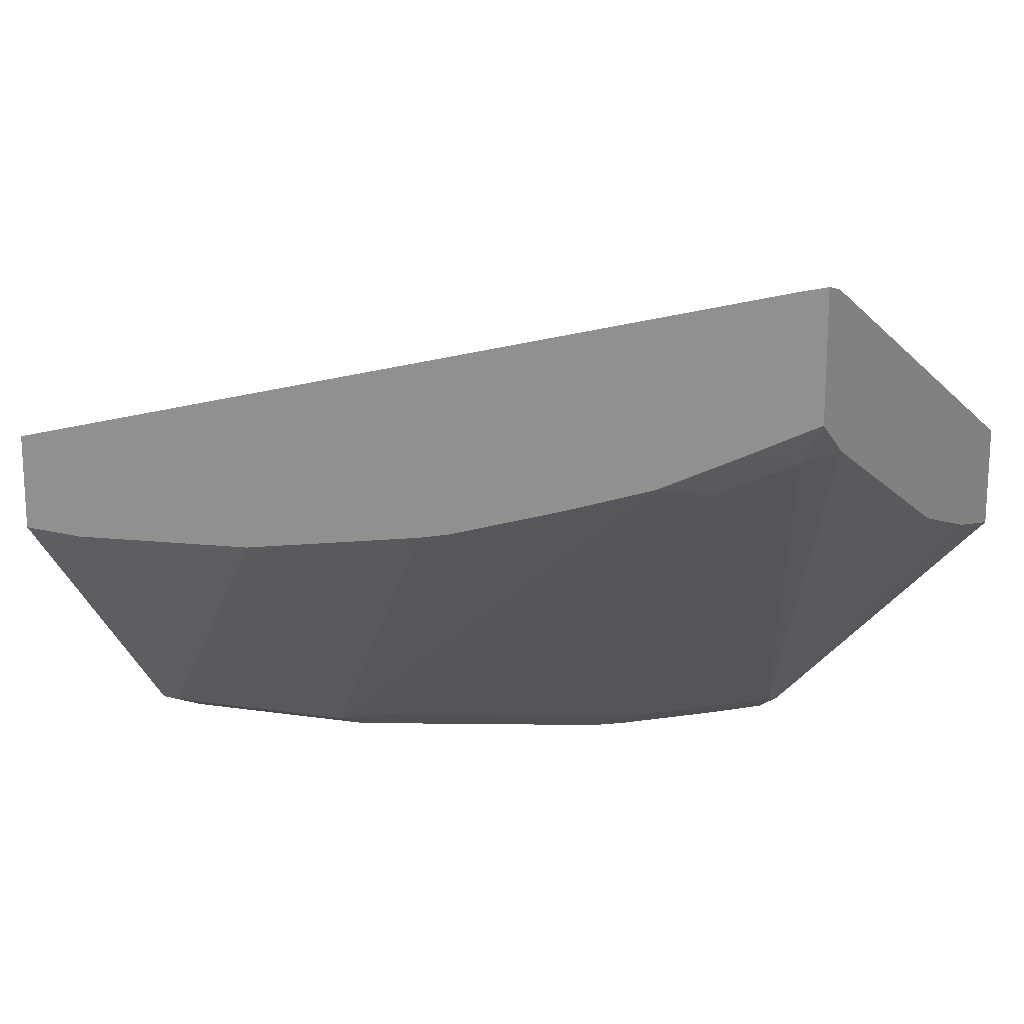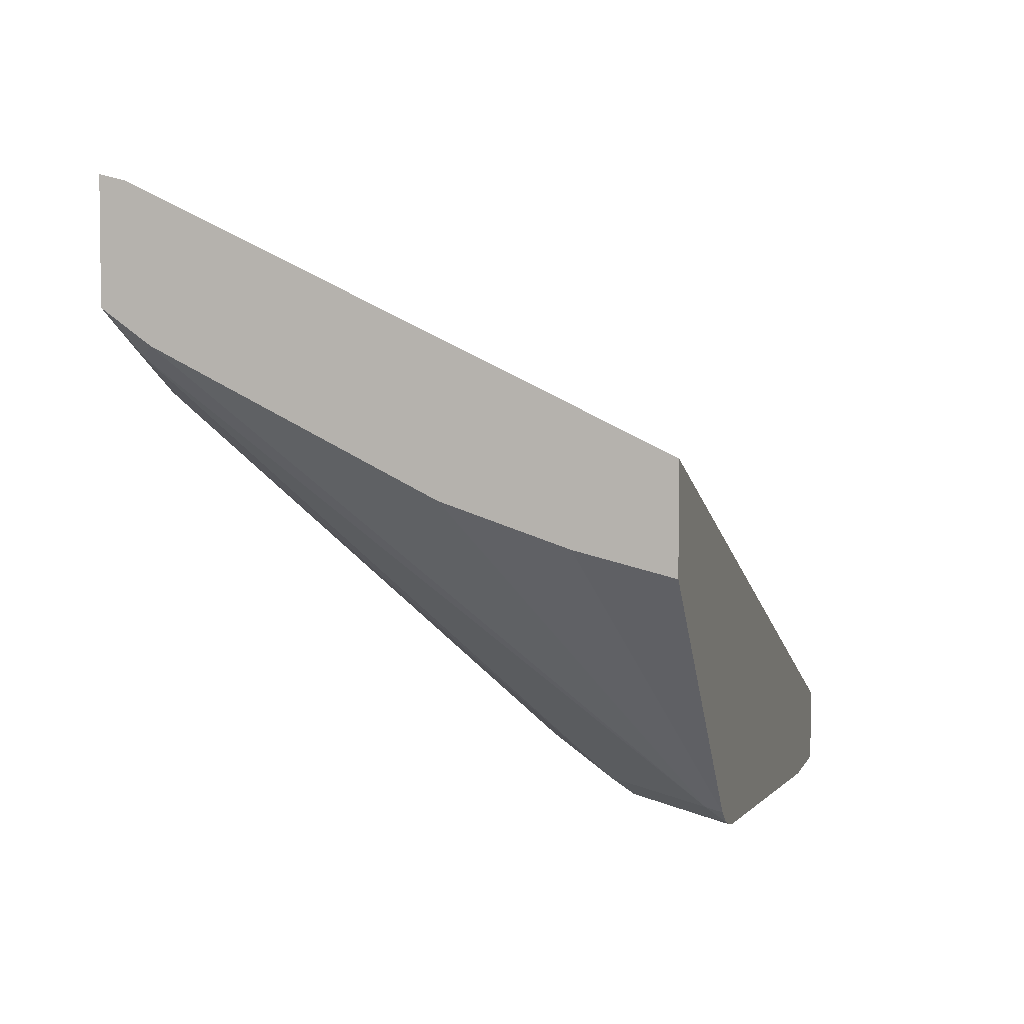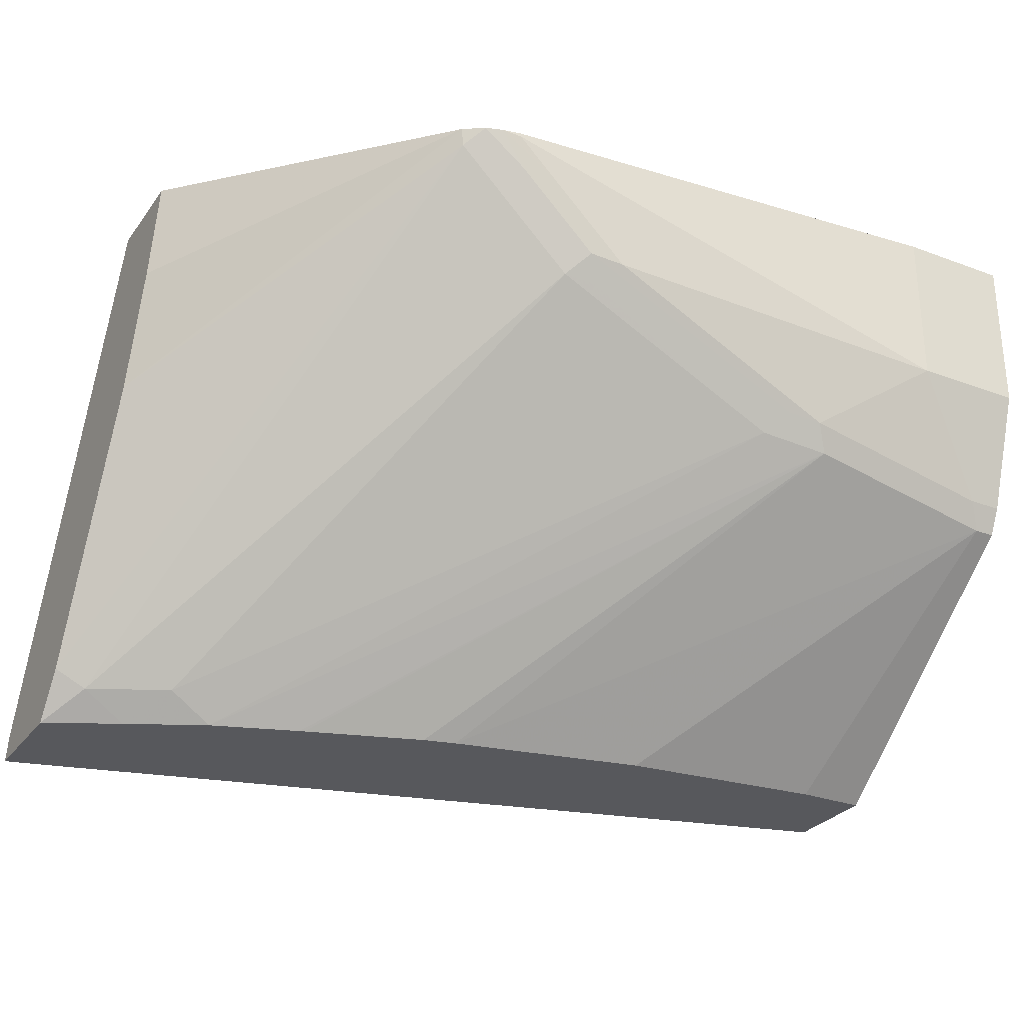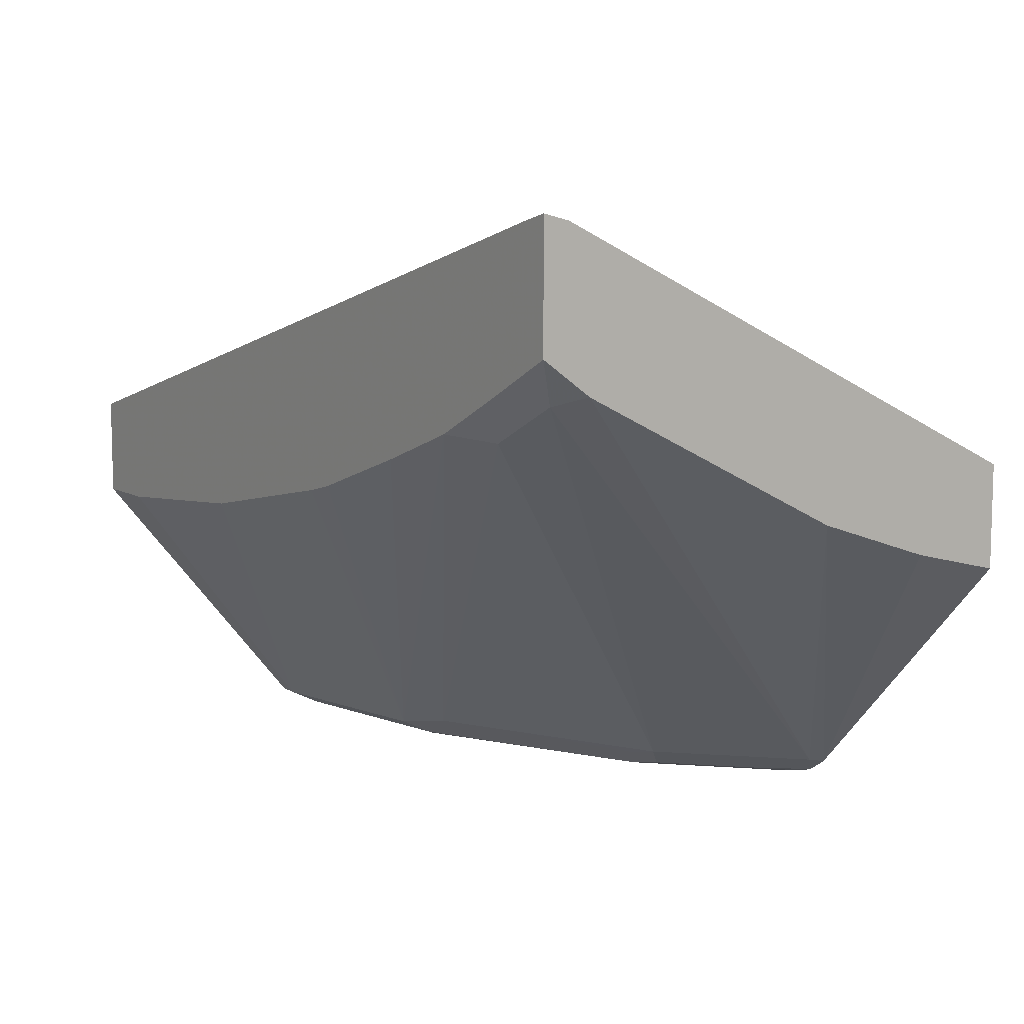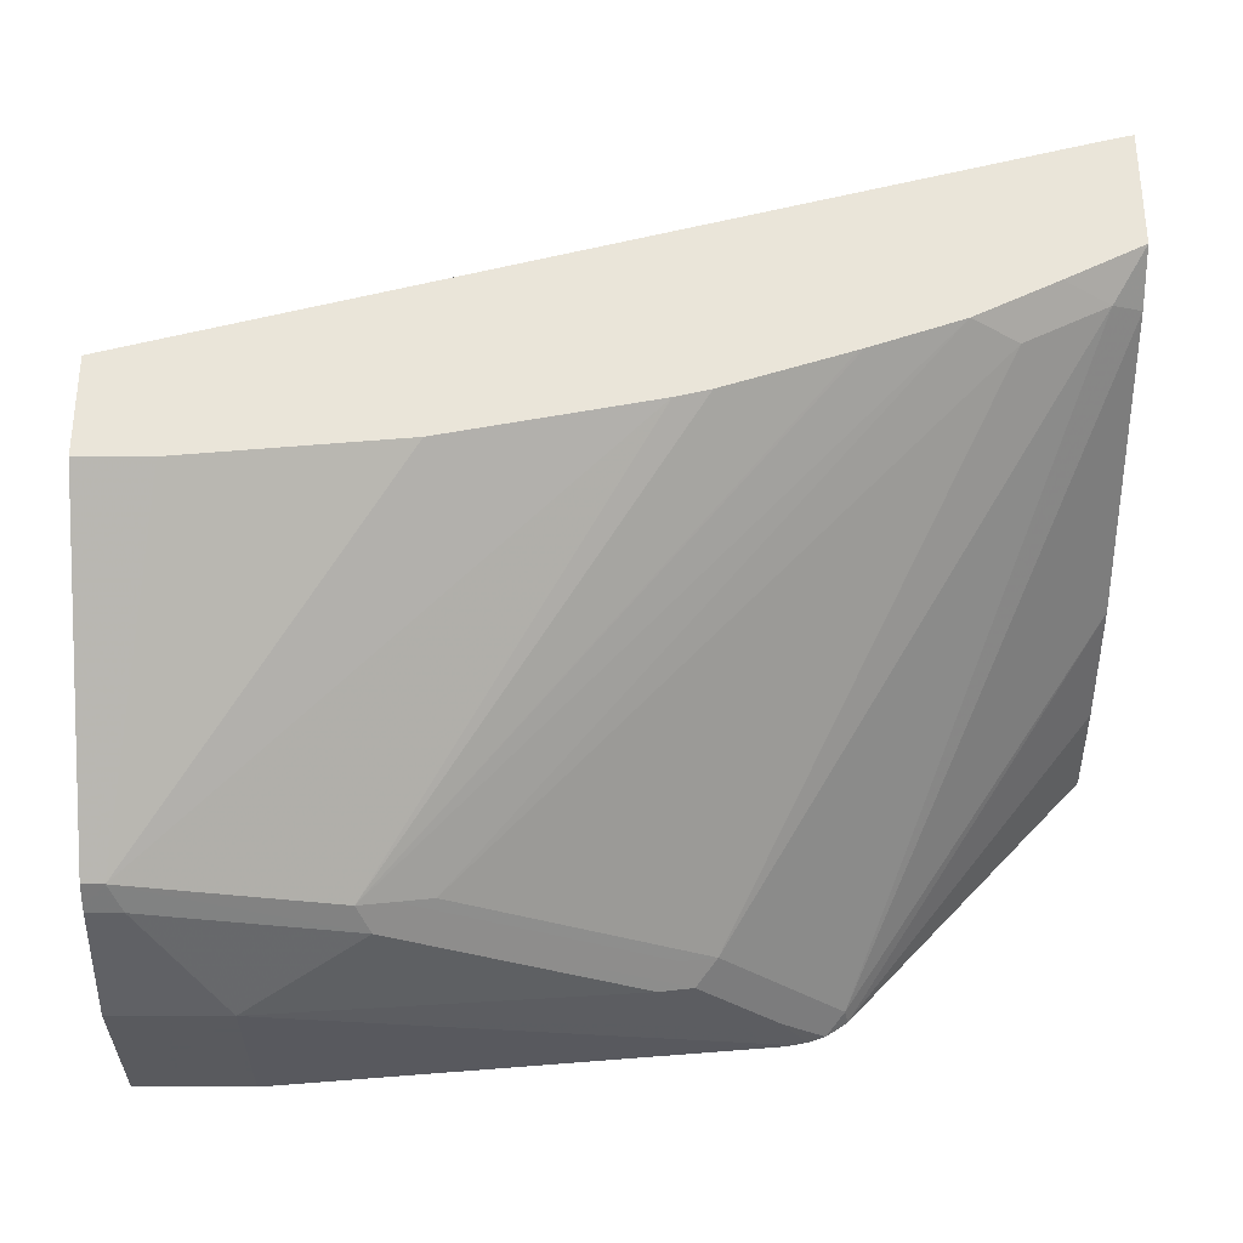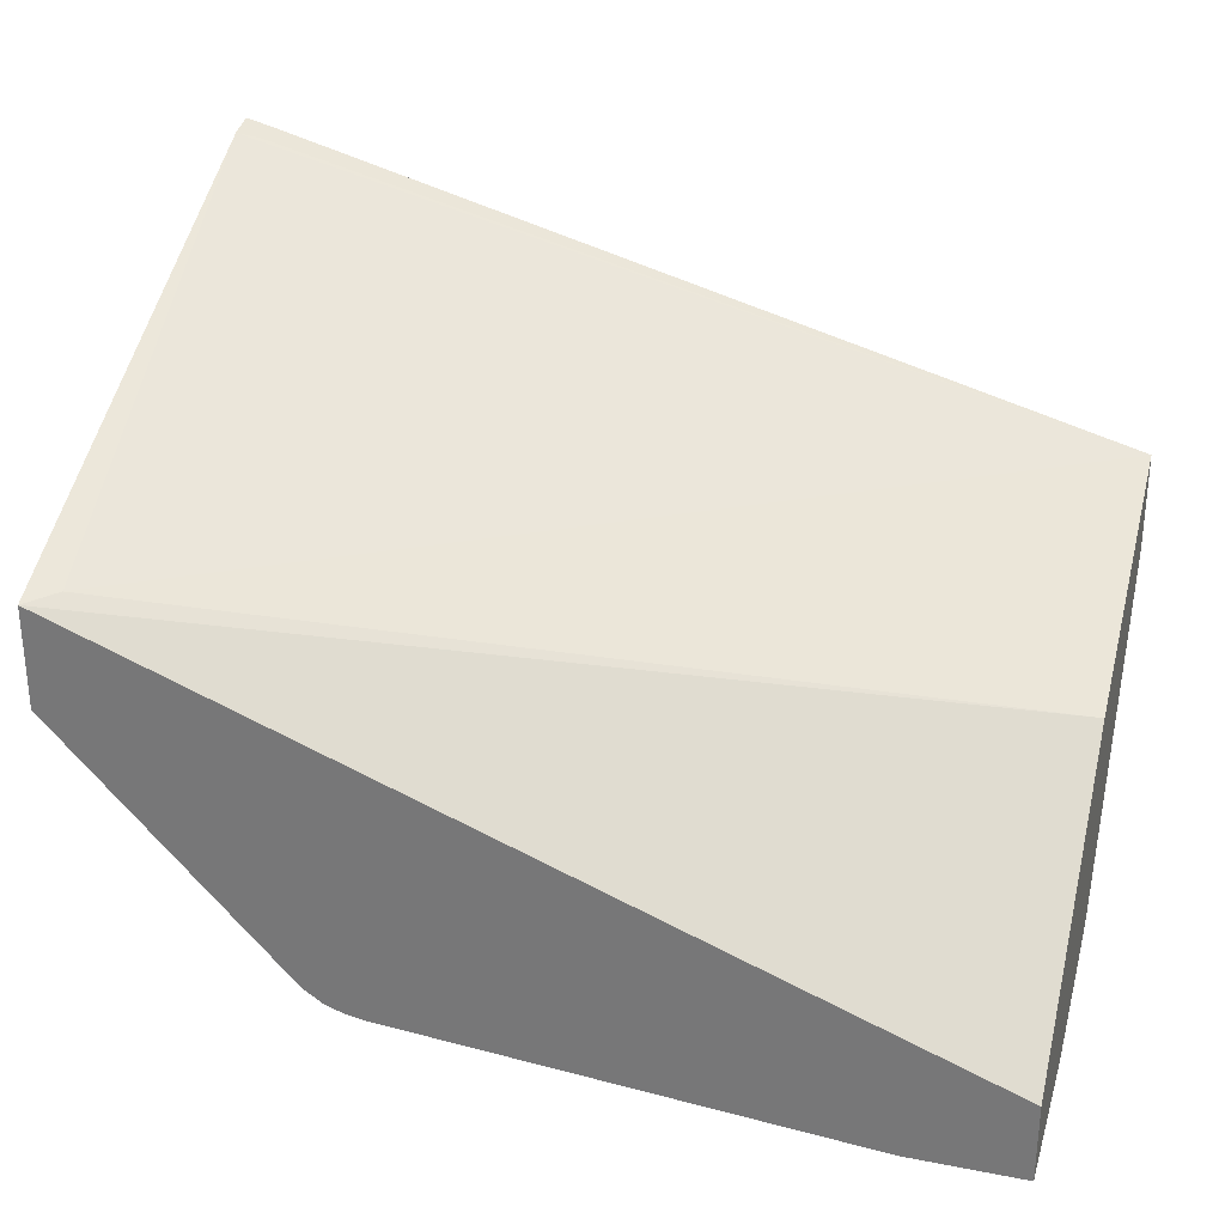
<metadata>
{"format":"obj","ext":"obj","renderer":"f3d","projection":"perspective","resolution":1024,"background":"white","views":[{"elev":17.0,"azim":-152.1,"up":"+Y"},{"elev":4.3,"azim":-74.9,"up":"+Y"},{"elev":-28.8,"azim":-29.1,"up":"+Z"},{"elev":9.3,"azim":-123.9,"up":"+Y"},{"elev":-31.2,"azim":179.7,"up":"+Y"},{"elev":29.5,"azim":16.0,"up":"+Y"}]}
</metadata>
<code>
v -0.4532 0.03281 -0.5335
v -0.4532 -0.02833 -0.5335
v -0.4532 0.02953 -0.5204
v -0.4413 0.02714 -0.5228
v -0.4392 0.0293 -0.5335
v -0.4379 -0.05095 -0.5194
v -0.4532 -0.04581 -0.5092
v -0.4147 -0.0481 -0.5335
v -0.4532 -0.09423 -0.2629
v -0.4379 -0.09168 -0.275
v -0.002993 -0.08969 -0.5335
v -0.3972 -0.07131 -0.5194
v -0.2715 -0.2715 -0.3327
v -0.2919 -0.2715 -0.3123
v -0.3326 -0.2715 -0.2716
v -0.4532 -0.05095 -0.499
v -0.3739 -0.06846 -0.5335
v -0.4532 -0.1466 -0.2629
v -0.002993 -0.2648 -0.2629
v -0.002993 -0.1561 -0.4006
v -0.002993 -0.1493 -0.4141
v -0.002993 -0.09506 -0.5228
v -0.002993 -0.1406 -0.5335
v -0.1494 -0.2715 -0.3938
v -0.1901 -0.2715 -0.3734
v -0.2546 -0.275 -0.3361
v -0.2614 -0.2817 -0.3225
v -0.2818 -0.2817 -0.3021
v -0.3021 -0.2817 -0.2818
v -0.3239 -0.2803 -0.2629
v -0.3344 -0.2733 -0.2629
v -0.4532 -0.1146 -0.3717
v -0.4532 -0.1069 -0.387
v -0.4532 -0.0535 -0.4939
v -0.329 -0.08459 -0.5335
v -0.1154 -0.2783 -0.4006
v -0.1324 -0.275 -0.3972
v -0.4532 -0.135 -0.3106
v -0.002993 -0.3055 -0.2629
v -0.002993 -0.2783 -0.4209
v -0.03877 -0.1406 -0.5335
v -0.2139 -0.275 -0.3564
v -0.2207 -0.2817 -0.3429
v -0.2444 -0.2851 -0.3259
v -0.3152 -0.2832 -0.2629
v -0.3218 -0.281 -0.2629
v -0.3265 -0.08545 -0.5335
v -0.01361 -0.2783 -0.4209
v -0.1222 -0.2851 -0.387
v -0.2654 -0.1058 -0.5335
v -0.2484 -0.1101 -0.5335
v -0.1392 -0.2817 -0.3836
v -0.1799 -0.2817 -0.3633
v -0.002993 -0.3055 -0.3463
v -0.06112 -0.3055 -0.2629
v -0.002993 -0.2836 -0.4103
v -0.1466 -0.1304 -0.5335
v -0.2037 -0.2851 -0.3463
v -0.2851 -0.2851 -0.2852
v -0.06112 -0.3055 -0.3463
v -0.3055 -0.2851 -0.2629
v -0.3055 -0.2851 -0.2648
v -0.0204 -0.2851 -0.4073
v -0.163 -0.2851 -0.3666
v -0.002993 -0.2851 -0.4073
f 26 42 43
f 26 43 27
f 27 43 58
f 27 58 44
f 27 44 45
f 29 46 30
f 28 45 29
f 29 45 46
f 31 38 32
f 35 47 36
f 25 42 26
f 36 48 49
f 27 45 28
f 25 37 42
f 15 32 33
f 23 48 41
f 23 40 48
f 18 38 31
f 17 37 24
f 17 36 37
f 17 35 36
f 15 34 16
f 15 33 34
f 15 31 32
f 15 30 31
f 14 30 15
f 14 29 30
f 36 49 37
f 24 37 25
f 36 47 50
f 49 53 52
f 36 51 48
f 14 28 29
f 58 64 60
f 56 65 63
f 55 62 60
f 55 61 62
f 54 63 65
f 54 60 63
f 49 60 64
f 49 63 60
f 49 64 53
f 48 51 57
f 48 63 49
f 48 56 63
f 36 50 51
f 45 62 61
f 44 60 59
f 44 58 60
f 44 59 45
f 43 64 58
f 43 53 64
f 41 48 57
f 40 56 48
f 39 60 54
f 39 55 60
f 59 60 62
f 37 53 43
f 37 52 53
f 37 49 52
f 45 59 62
f 14 27 28
f 37 43 42
f 13 27 14
f 4 11 5
f 3 11 4
f 3 10 11
f 3 9 10
f 2 8 6
f 2 6 7
f 1 8 2
f 1 17 8
f 1 35 17
f 1 47 35
f 1 50 47
f 1 51 50
f 1 57 51
f 6 8 12
f 1 41 57
f 1 11 23
f 1 5 11
f 1 4 5
f 1 3 4
f 1 9 3
f 1 38 18
f 1 32 38
f 1 33 32
f 1 34 33
f 1 16 34
f 1 7 16
f 1 2 7
f 13 25 26
f 1 23 41
f 6 12 13
f 1 18 9
f 6 14 15
f 6 13 14
f 13 26 27
f 12 25 13
f 12 24 25
f 12 17 24
f 11 56 40
f 11 65 56
f 11 54 65
f 11 39 54
f 11 19 39
f 11 20 19
f 11 21 20
f 11 22 21
f 10 22 11
f 11 40 23
f 10 20 21
f 6 15 7
f 10 21 22
f 7 15 16
f 8 17 12
f 9 31 30
f 9 30 46
f 9 46 45
f 9 18 31
f 9 61 55
f 9 55 39
f 9 39 19
f 9 19 20
f 9 20 10
f 9 45 61

</code>
